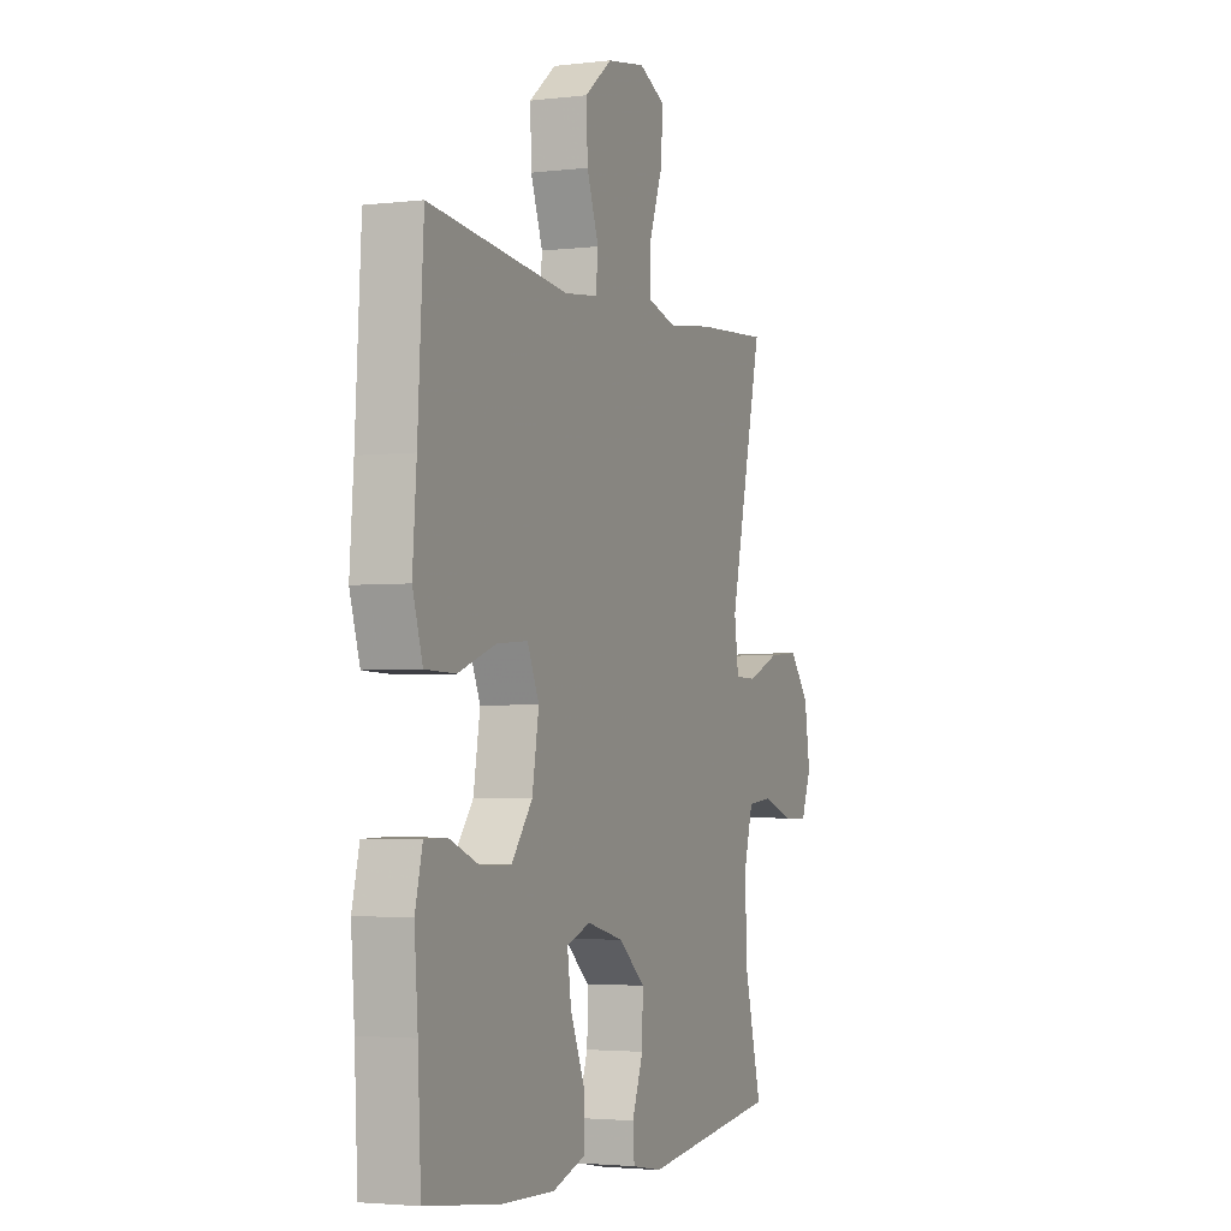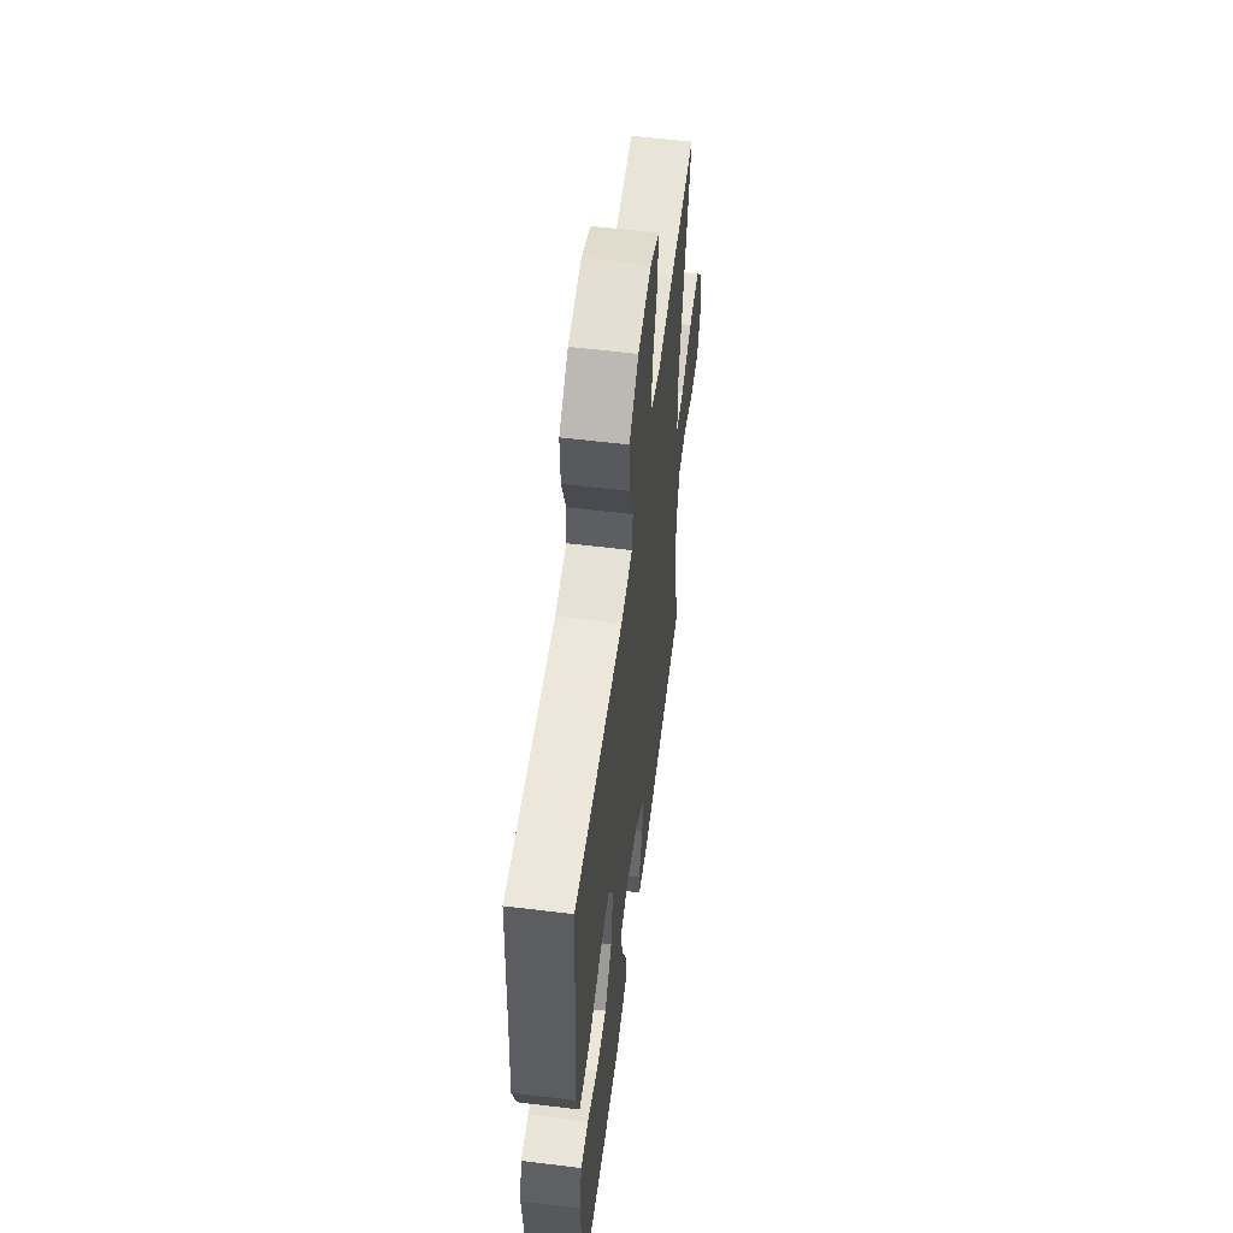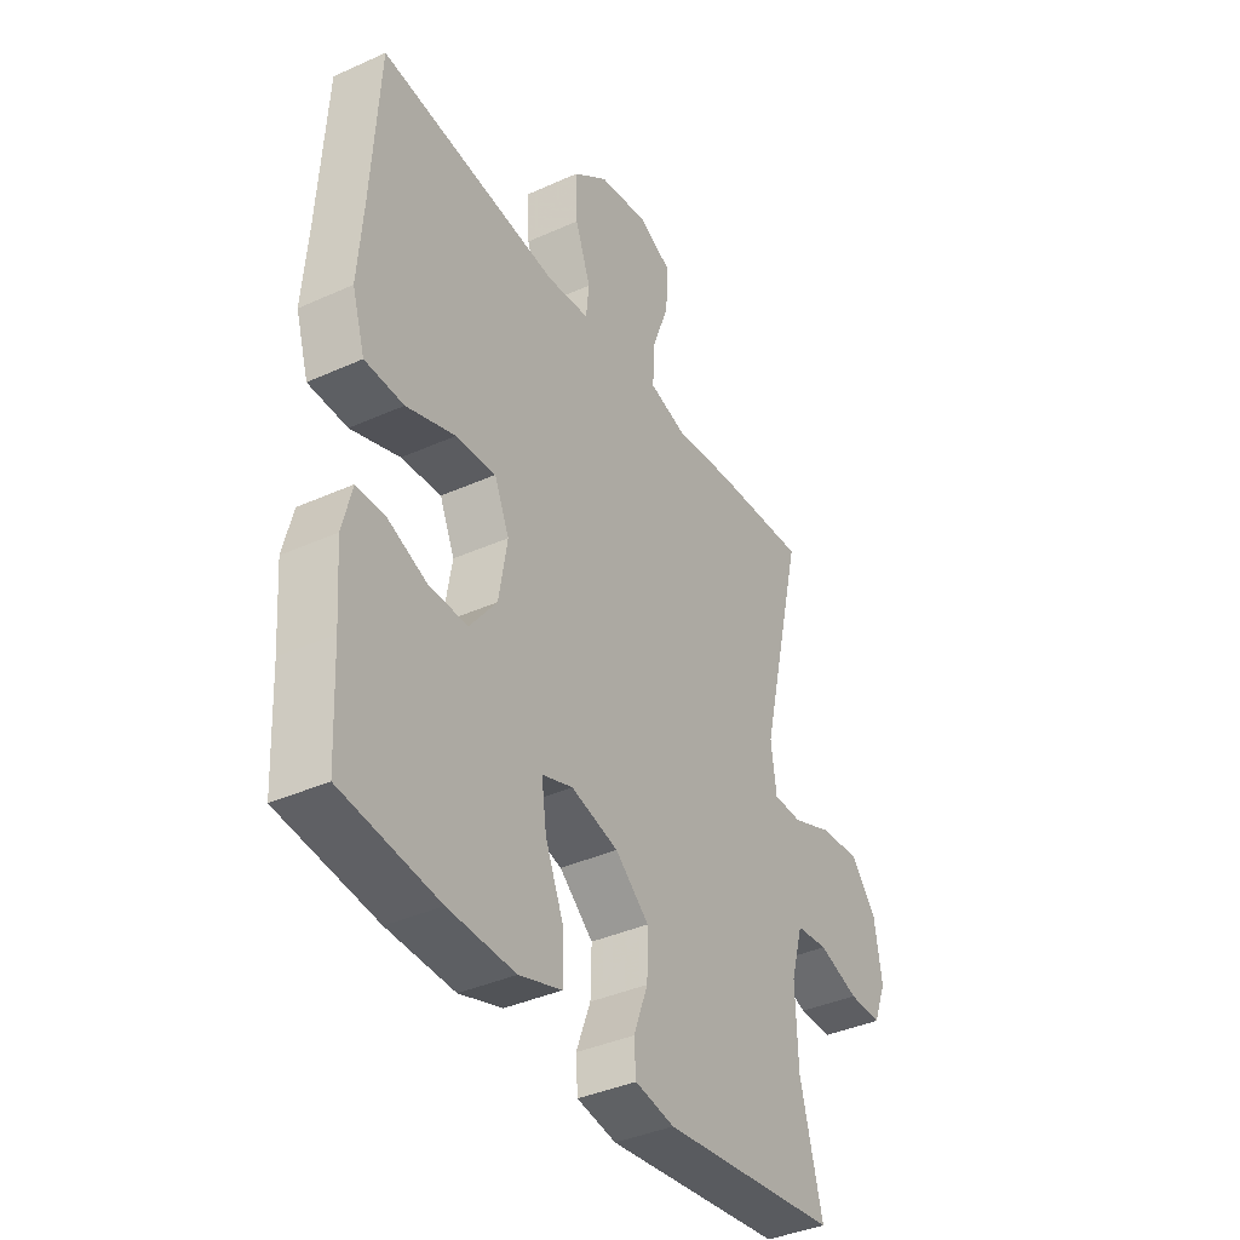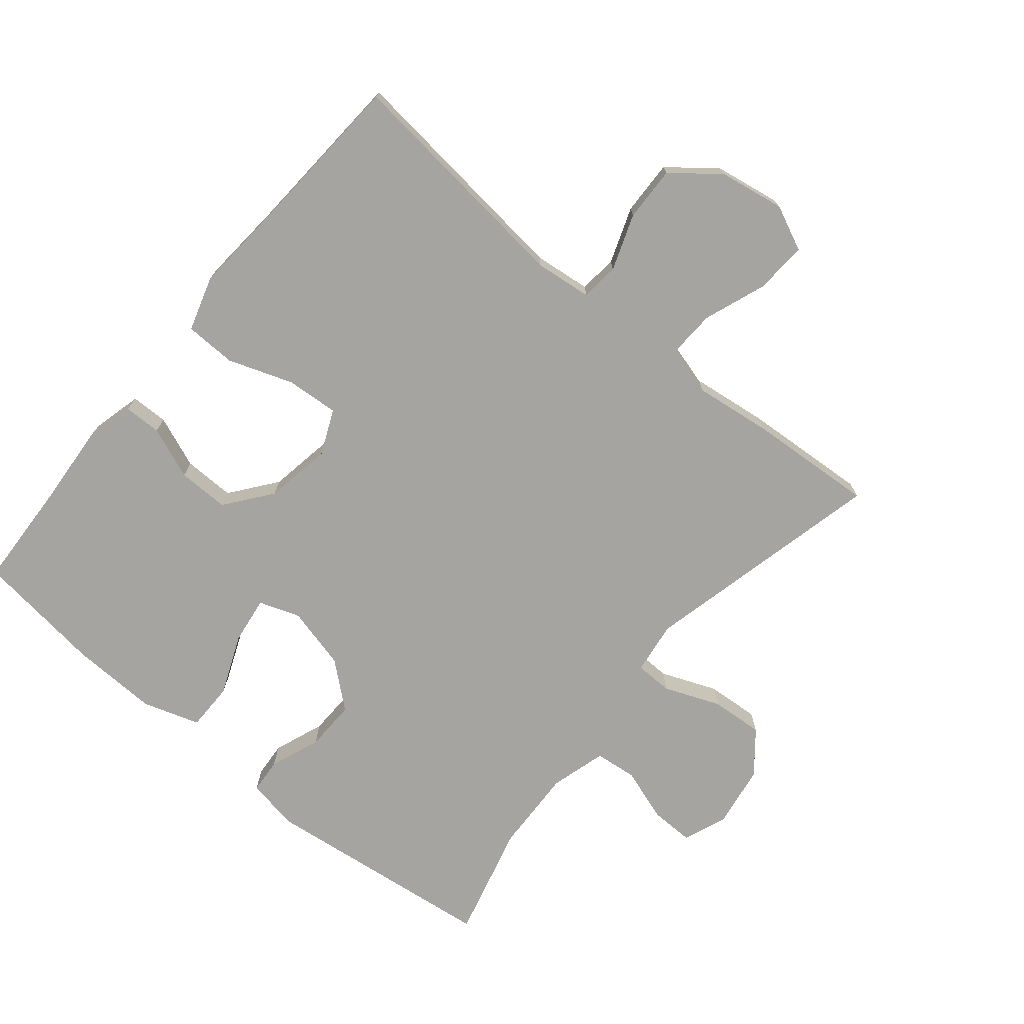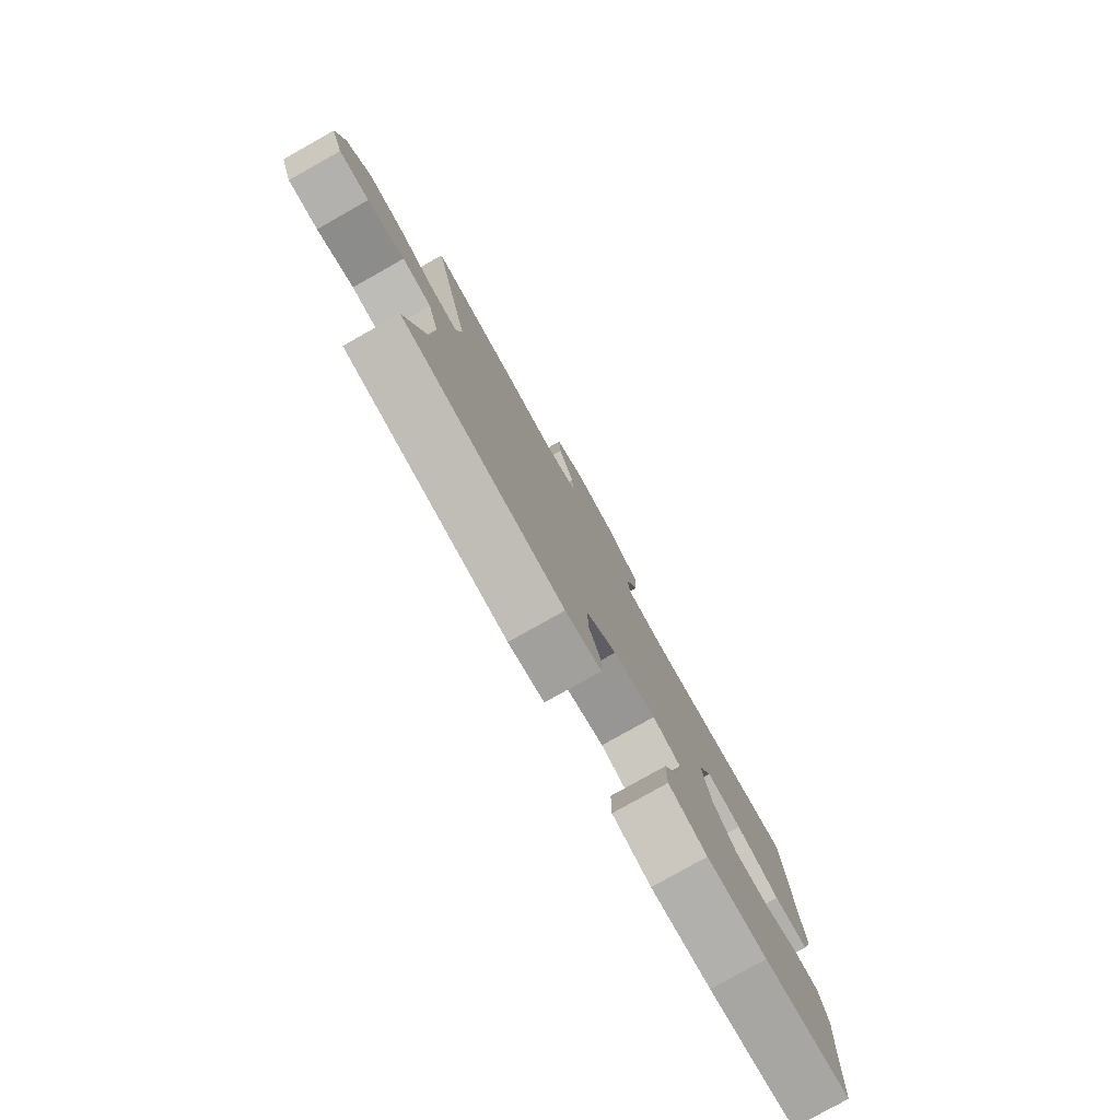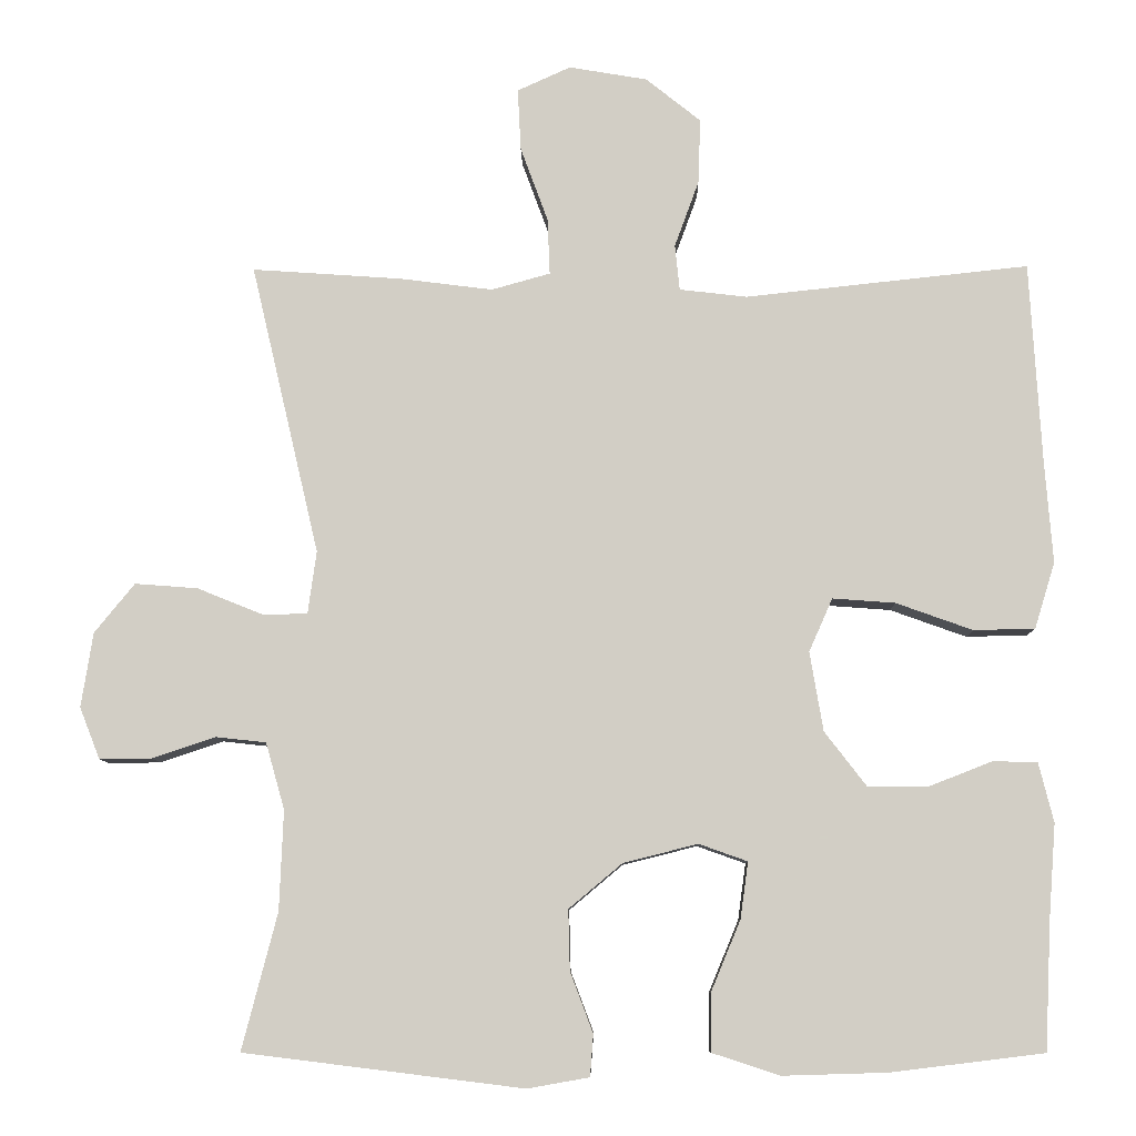
<metadata>
{"format":"obj","ext":"obj","renderer":"f3d","projection":"perspective","resolution":1024,"background":"white","views":[{"elev":-3.1,"azim":-67.8,"up":"+Z"},{"elev":57.1,"azim":-82.7,"up":"+Z"},{"elev":-38.6,"azim":-60.4,"up":"+Z"},{"elev":-73.5,"azim":-39.7,"up":"+Y"},{"elev":-80.0,"azim":119.3,"up":"+Z"},{"elev":-8.3,"azim":-179.0,"up":"+Z"}]}
</metadata>
<code>
v 0.5 0.07 -0.5
v 0.144 0.07 -0.544
v 0.065 0.07 -0.53
v 0.061 0.07 -0.477
v 0.09 0.07 -0.4
v 0.092 0.07 -0.323
v 0.024 0.07 -0.266
v -0.071 0.07 -0.242
v -0.133 0.07 -0.264
v -0.123 0.07 -0.336
v -0.085 0.07 -0.427
v -0.085 0.07 -0.5
v -0.171 0.07 -0.528
v -0.305 0.07 -0.524
v -0.5 0.07 -0.5
v -0.508 0.07 -0.335
v -0.517 0.07 -0.216
v -0.498 0.07 -0.14
v -0.441 0.07 -0.139
v -0.362 0.07 -0.17
v -0.284 0.07 -0.171
v -0.23 0.07 -0.101
v -0.213 0.07 0
v -0.243 0.07 0.068
v -0.323 0.07 0.062
v -0.421 0.07 0.027
v -0.499 0.07 0.029
v -0.525 0.07 0.113
v -0.515 0.07 0.244
v -0.5 0.07 0.5
v -0.138 0.07 0.461
v -0.052 0.07 0.471
v -0.046 0.07 0.529
v -0.077 0.07 0.614
v -0.08 0.07 0.697
v -0.01 0.07 0.753
v 0.09 0.07 0.77
v 0.158 0.07 0.739
v 0.154 0.07 0.66
v 0.119 0.07 0.565
v 0.116 0.07 0.493
v 0.191 0.07 0.472
v 0.309 0.07 0.487
v 0.5 0.07 0.5
v 0.413 0.07 0.13
v 0.424 0.07 0.05
v 0.481 0.07 0.049
v 0.565 0.07 0.083
v 0.645 0.07 0.089
v 0.696 0.07 0.026
v 0.711 0.07 -0.069
v 0.685 0.07 -0.135
v 0.619 0.07 -0.134
v 0.538 0.07 -0.107
v 0.474 0.07 -0.114
v 0.45 0.07 -0.199
v 0.455 0.07 -0.326
v 0.5 0 -0.5
v 0.144 0 -0.544
v 0.065 0 -0.53
v 0.061 0 -0.477
v 0.09 0 -0.4
v 0.092 0 -0.323
v 0.024 0 -0.266
v -0.071 0 -0.242
v -0.133 0 -0.264
v -0.123 0 -0.336
v -0.085 0 -0.427
v -0.085 0 -0.5
v -0.171 0 -0.528
v -0.305 0 -0.524
v -0.5 0 -0.5
v -0.508 0 -0.335
v -0.517 0 -0.216
v -0.498 0 -0.14
v -0.441 0 -0.139
v -0.362 0 -0.17
v -0.284 0 -0.171
v -0.23 0 -0.101
v -0.213 0 0
v -0.243 0 0.068
v -0.323 0 0.062
v -0.421 0 0.027
v -0.499 0 0.029
v -0.525 0 0.113
v -0.515 0 0.244
v -0.5 0 0.5
v -0.138 0 0.461
v -0.052 0 0.471
v -0.046 0 0.529
v -0.077 0 0.614
v -0.08 0 0.697
v -0.01 0 0.753
v 0.09 0 0.77
v 0.158 0 0.739
v 0.154 0 0.66
v 0.119 0 0.565
v 0.116 0 0.493
v 0.191 0 0.472
v 0.309 0 0.487
v 0.5 0 0.5
v 0.413 0 0.13
v 0.424 0 0.05
v 0.481 0 0.049
v 0.565 0 0.083
v 0.645 0 0.089
v 0.696 0 0.026
v 0.711 0 -0.069
v 0.685 0 -0.135
v 0.619 0 -0.134
v 0.538 0 -0.107
v 0.474 0 -0.114
v 0.45 0 -0.199
v 0.455 0 -0.326
f 52 53 54
f 51 52 54
f 50 51 54
f 49 50 54
f 48 49 54
f 47 48 54
f 46 47 54 55
f 42 43 44 45
f 41 42 45 46
f 38 39 40
f 37 38 40
f 36 37 40
f 35 36 40
f 34 35 40
f 33 34 40
f 32 33 40 41
f 29 30 31
f 29 31 32
f 28 29 32
f 27 28 32
f 26 27 32
f 25 26 32
f 24 25 32 41
f 18 19 20
f 17 18 20
f 16 17 20
f 16 20 21
f 15 16 21
f 14 15 21
f 13 14 21
f 12 13 21
f 11 12 21
f 10 11 21
f 9 10 21 22
f 3 4 5
f 2 3 5
f 1 2 5
f 57 1 5
f 56 57 5 6
f 56 6 7
f 55 56 7
f 46 55 7
f 41 46 7
f 24 41 7
f 23 24 7
f 8 9 22 23
f 7 8 23
f 111 110 109
f 111 109 108
f 111 108 107
f 111 107 106
f 111 106 105
f 111 105 104
f 112 111 104 103
f 102 101 100 99
f 103 102 99 98
f 97 96 95
f 97 95 94
f 97 94 93
f 97 93 92
f 97 92 91
f 97 91 90
f 98 97 90 89
f 88 87 86
f 89 88 86
f 89 86 85
f 89 85 84
f 89 84 83
f 89 83 82
f 98 89 82 81
f 77 76 75
f 77 75 74
f 77 74 73
f 78 77 73
f 78 73 72
f 78 72 71
f 78 71 70
f 78 70 69
f 78 69 68
f 78 68 67
f 79 78 67 66
f 62 61 60
f 62 60 59
f 62 59 58
f 62 58 114
f 63 62 114 113
f 64 63 113
f 64 113 112
f 64 112 103
f 64 103 98
f 64 98 81
f 64 81 80
f 80 79 66 65
f 80 65 64
f 1 58 59 2
f 2 59 60 3
f 3 60 61 4
f 4 61 62 5
f 5 62 63 6
f 6 63 64 7
f 7 64 65 8
f 8 65 66 9
f 9 66 67 10
f 10 67 68 11
f 11 68 69 12
f 12 69 70 13
f 13 70 71 14
f 14 71 72 15
f 15 72 73 16
f 16 73 74 17
f 17 74 75 18
f 18 75 76 19
f 19 76 77 20
f 20 77 78 21
f 21 78 79 22
f 22 79 80 23
f 23 80 81 24
f 24 81 82 25
f 25 82 83 26
f 26 83 84 27
f 27 84 85 28
f 28 85 86 29
f 29 86 87 30
f 30 87 88 31
f 31 88 89 32
f 32 89 90 33
f 33 90 91 34
f 34 91 92 35
f 35 92 93 36
f 36 93 94 37
f 37 94 95 38
f 38 95 96 39
f 39 96 97 40
f 40 97 98 41
f 41 98 99 42
f 42 99 100 43
f 43 100 101 44
f 44 101 102 45
f 45 102 103 46
f 46 103 104 47
f 47 104 105 48
f 48 105 106 49
f 49 106 107 50
f 50 107 108 51
f 51 108 109 52
f 52 109 110 53
f 53 110 111 54
f 54 111 112 55
f 55 112 113 56
f 56 113 114 57
f 57 114 58 1

</code>
